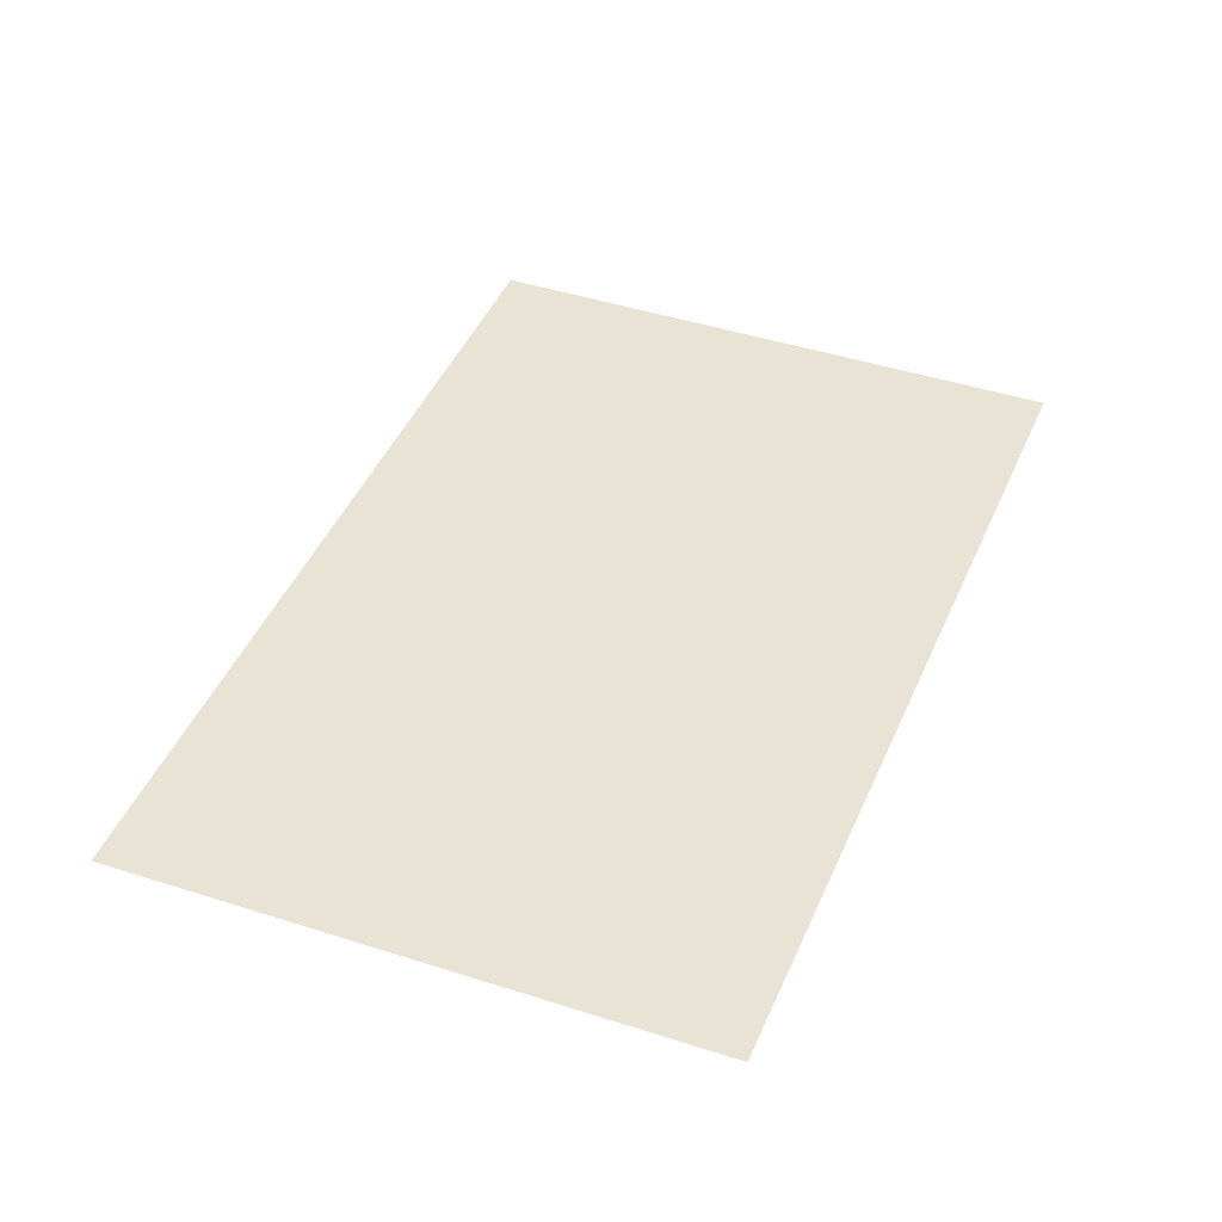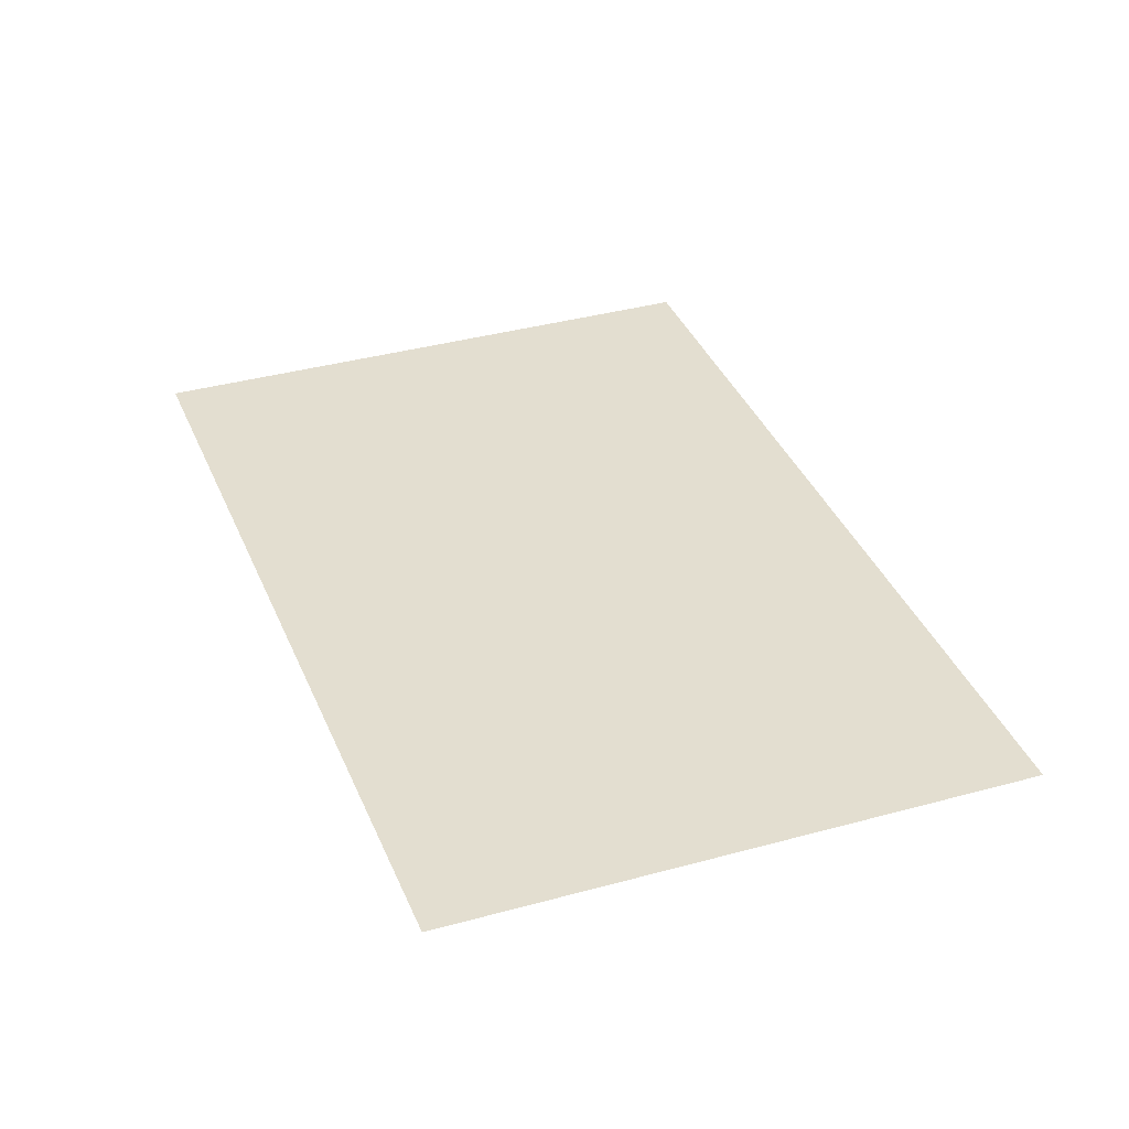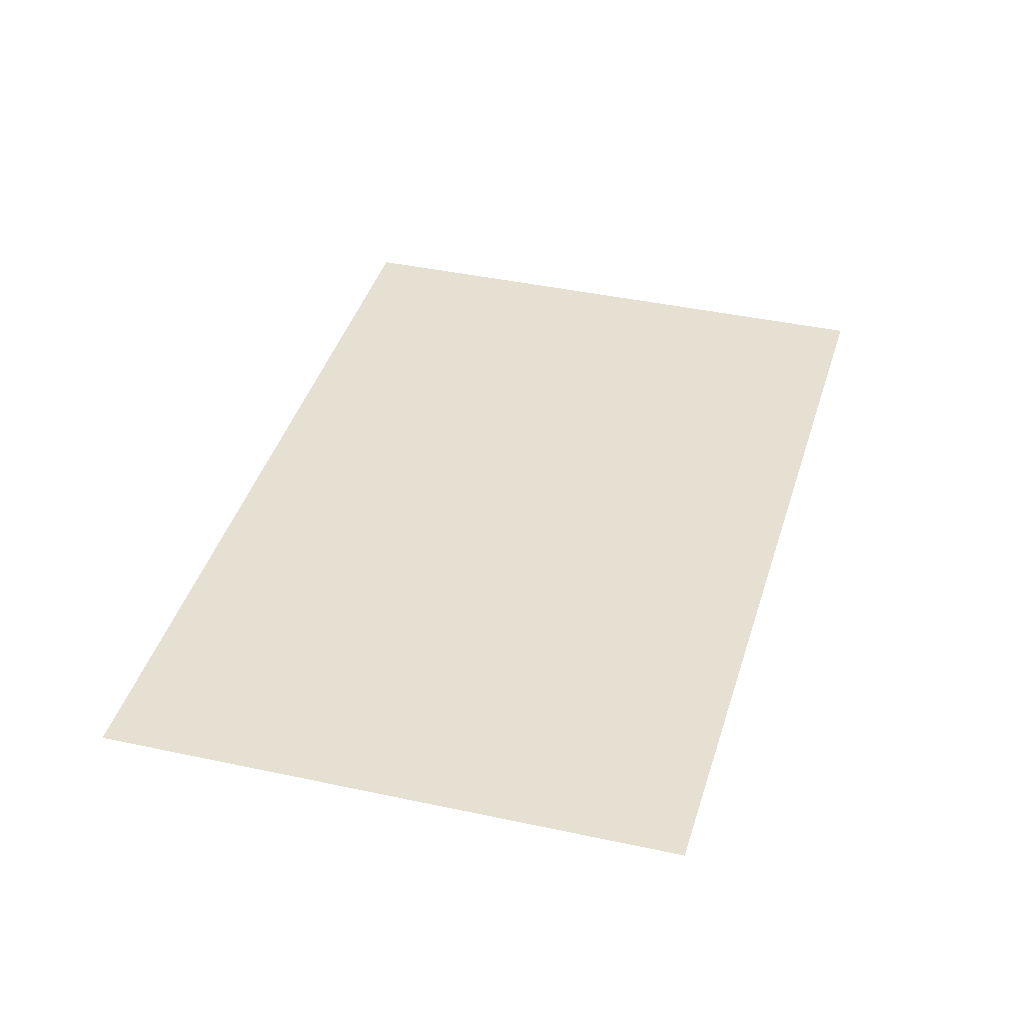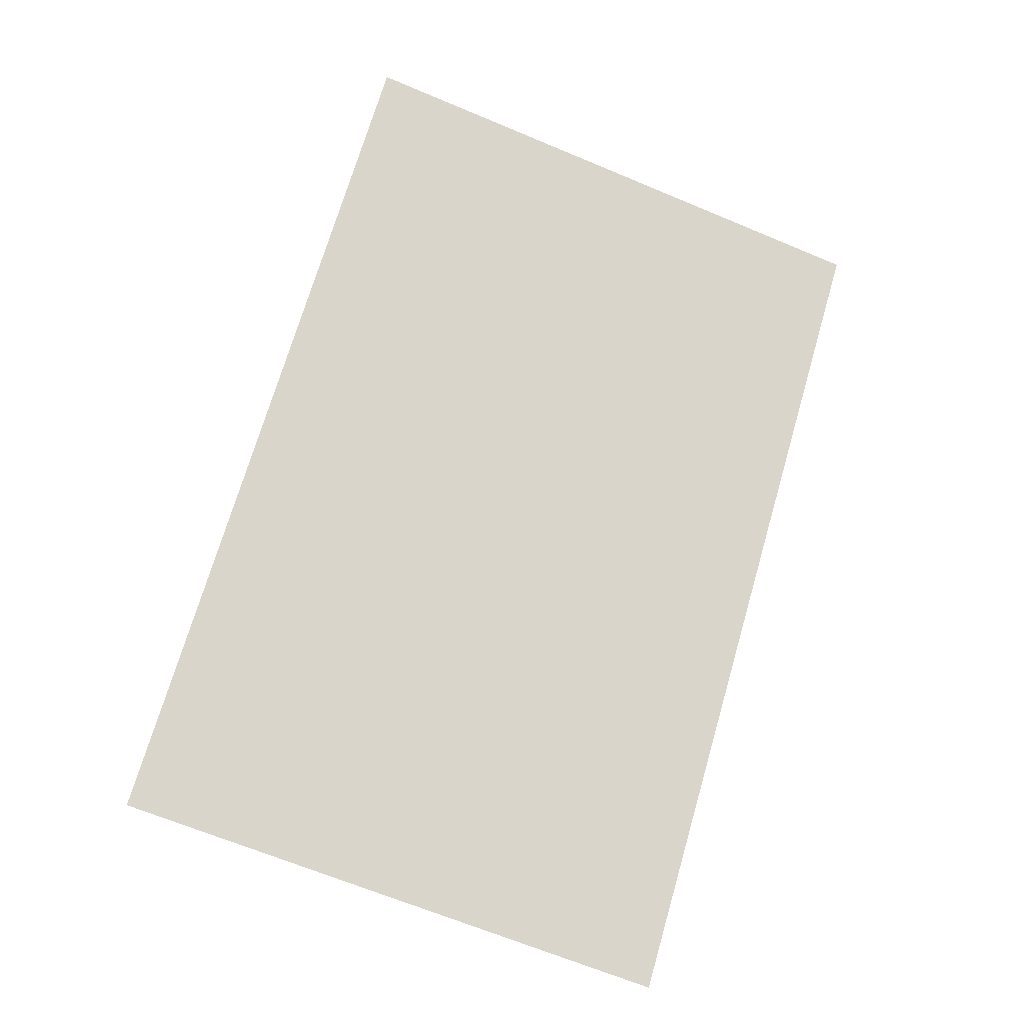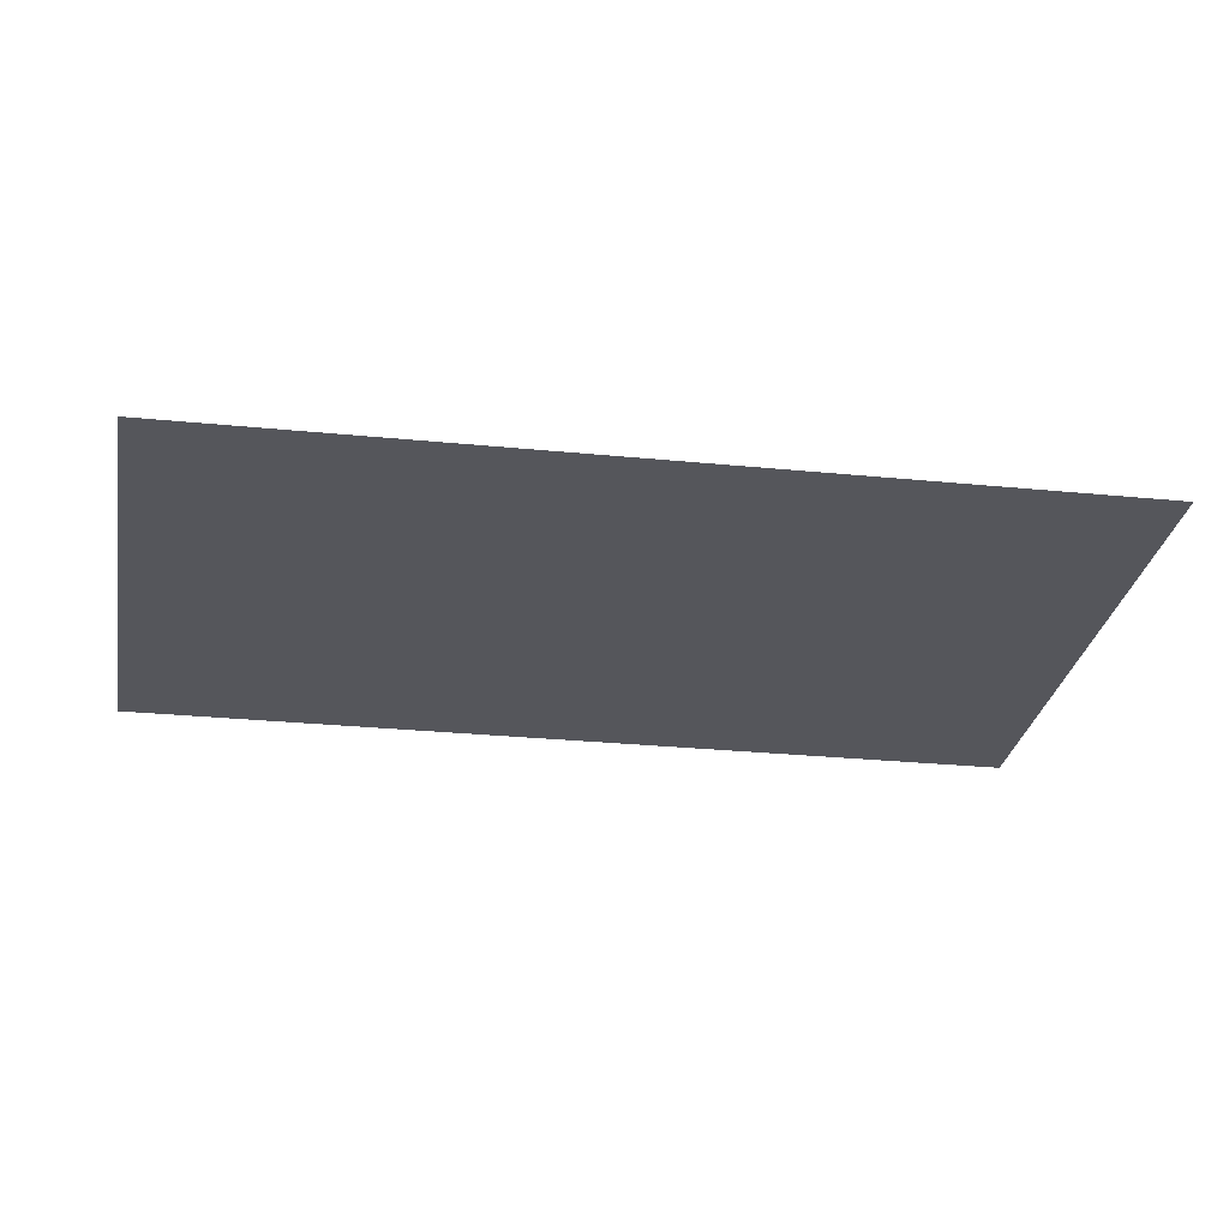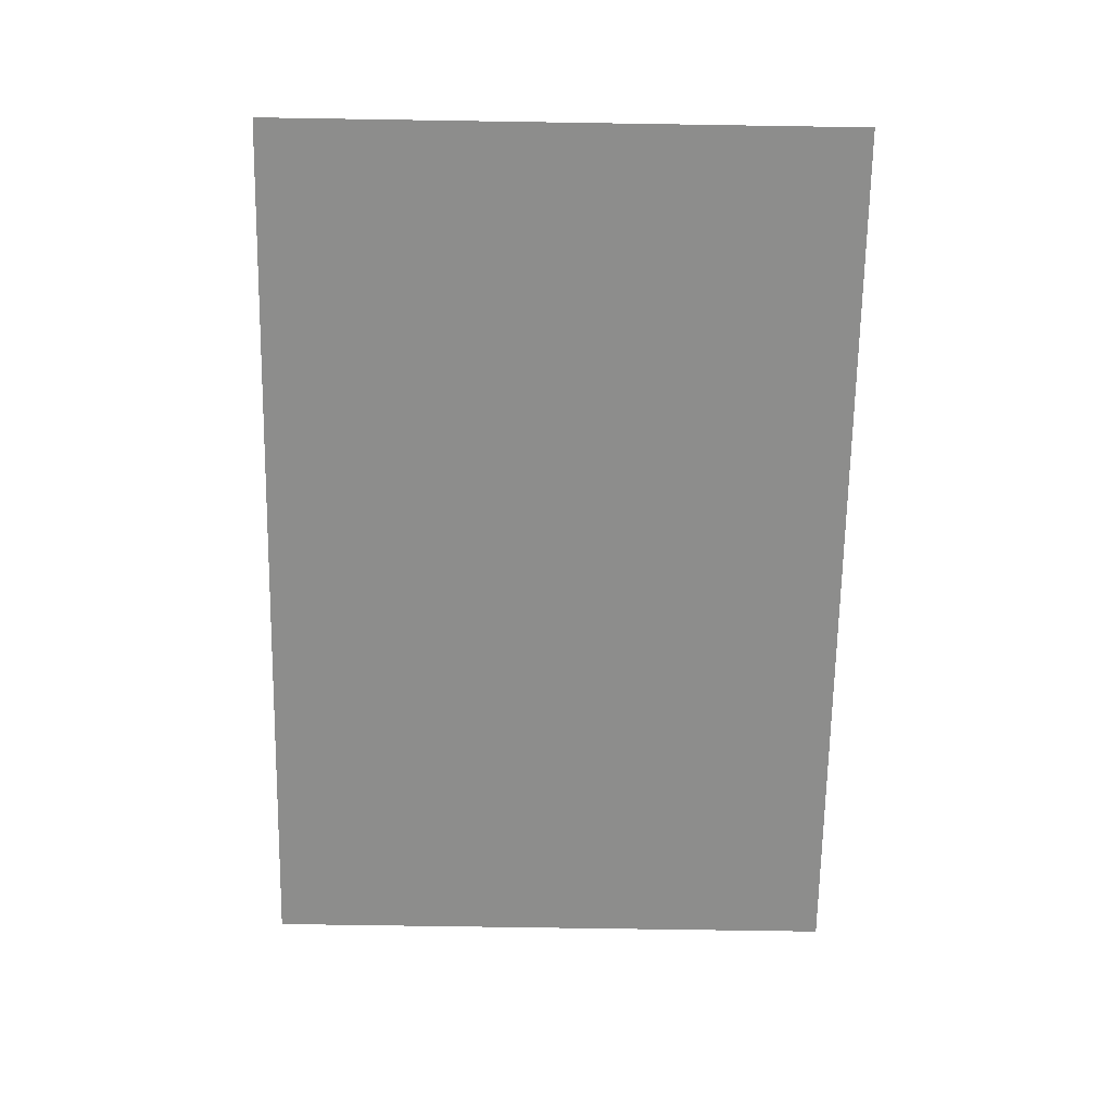
<metadata>
{"format":"obj","ext":"obj","renderer":"f3d","projection":"perspective","resolution":1024,"background":"white","views":[{"elev":42.1,"azim":-142.0,"up":"+Z"},{"elev":35.8,"azim":176.4,"up":"+Z"},{"elev":38.5,"azim":32.1,"up":"+Z"},{"elev":-17.5,"azim":163.4,"up":"+Y"},{"elev":-26.2,"azim":-82.6,"up":"+Z"},{"elev":-64.4,"azim":15.6,"up":"+Z"}]}
</metadata>
<code>
v -200.6 -401.2 6.033
v -277.1 -143.8 6.033
v -353.6 113.7 6.033
v 132.7 -302.1 6.033
v 56.22 -44.69 6.033
v -20.3 212.7 6.033
f 5 2 1 4
f 6 3 2 5

</code>
